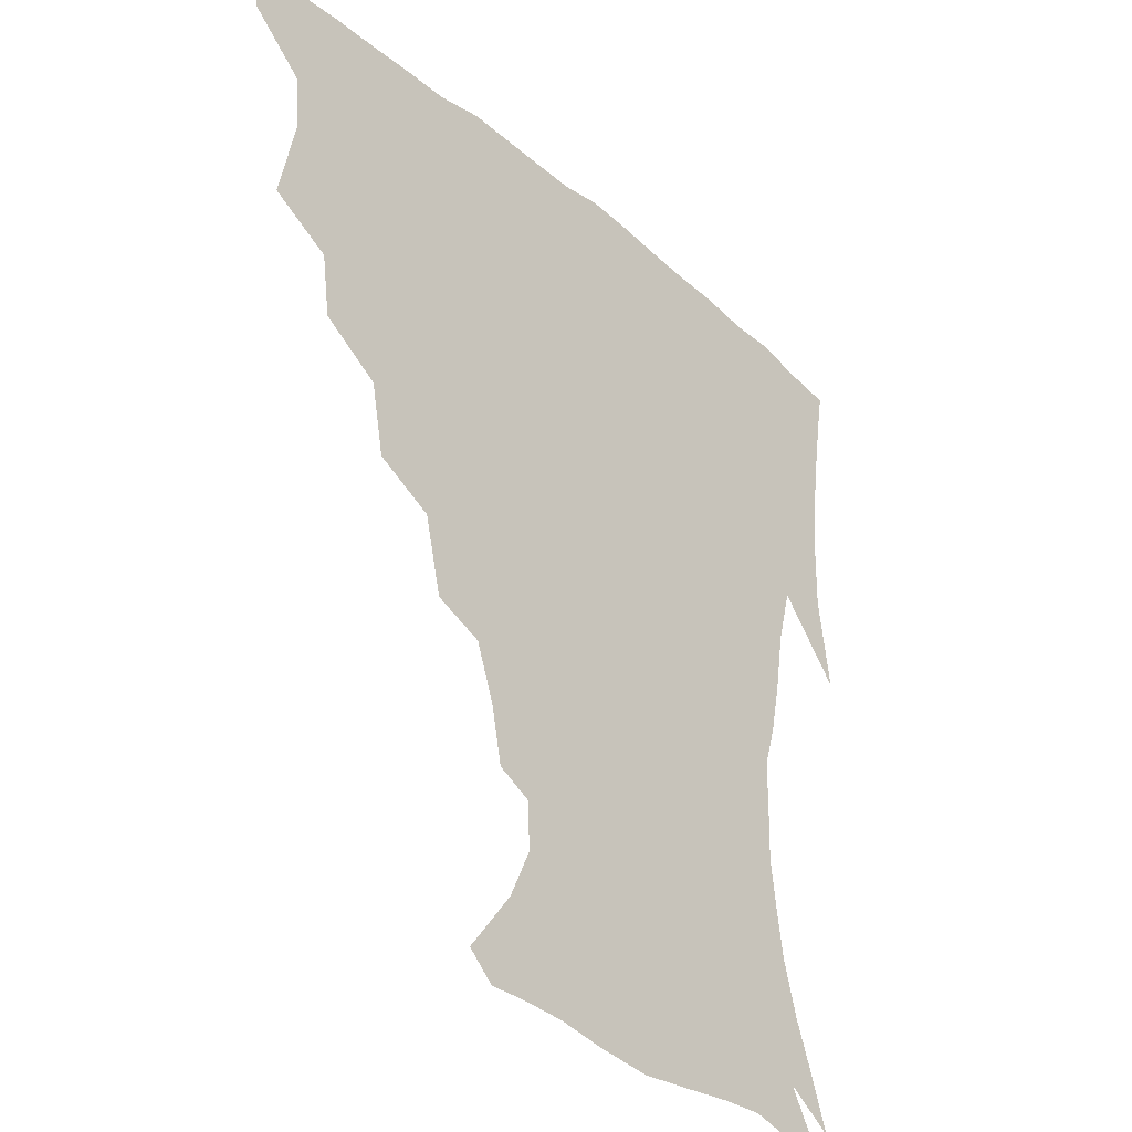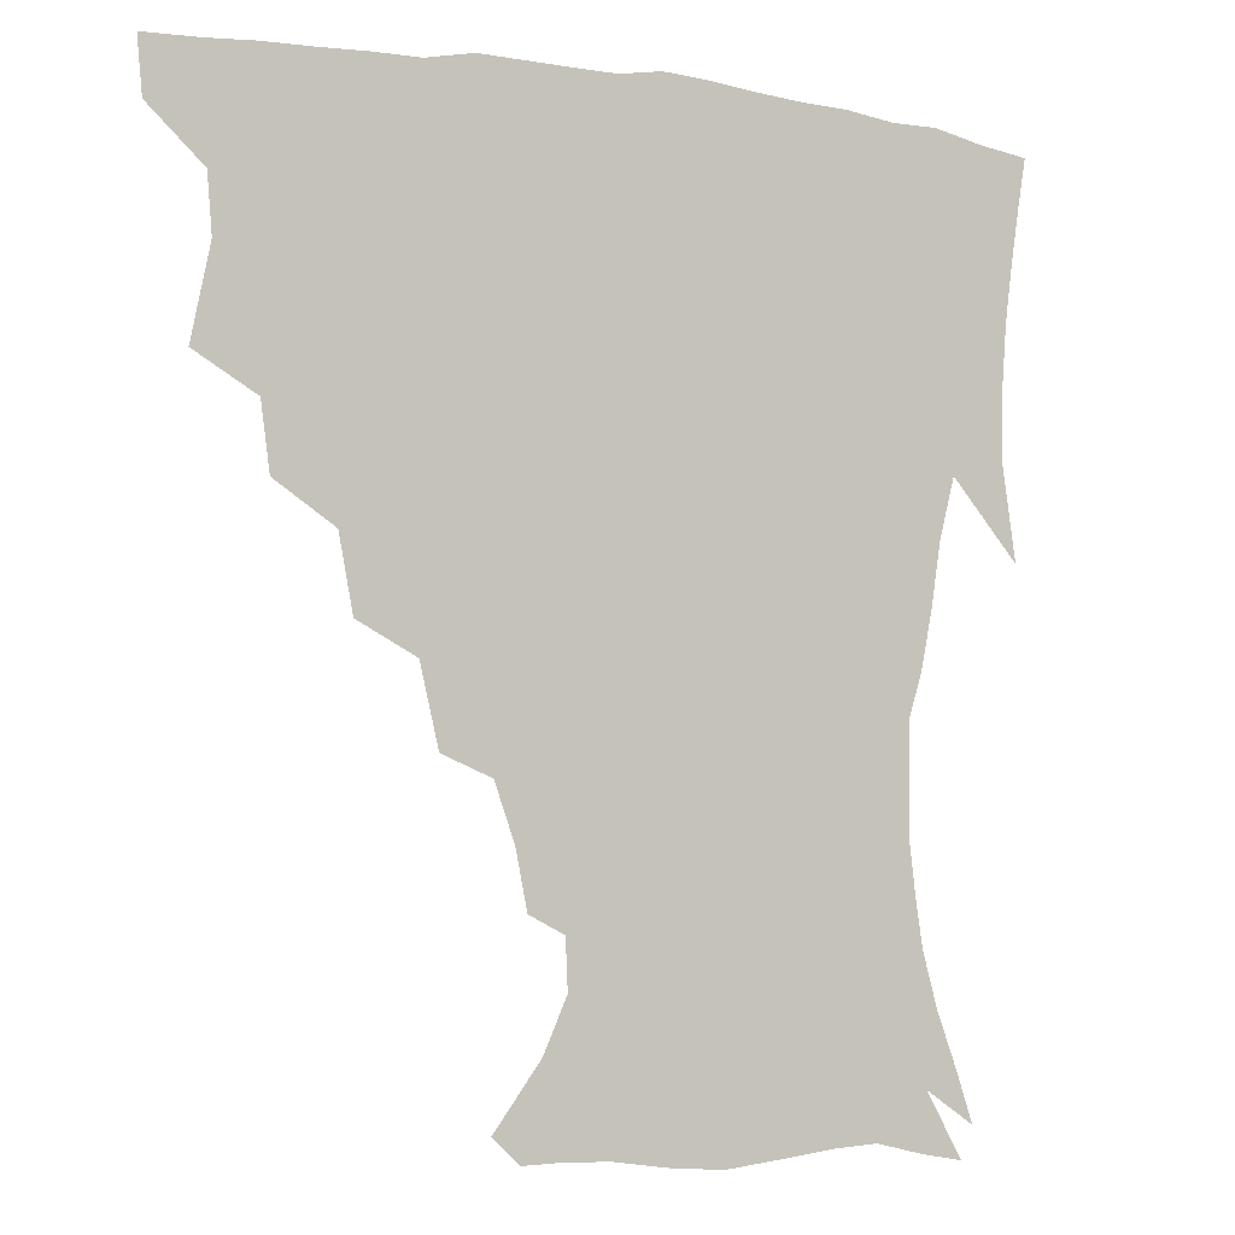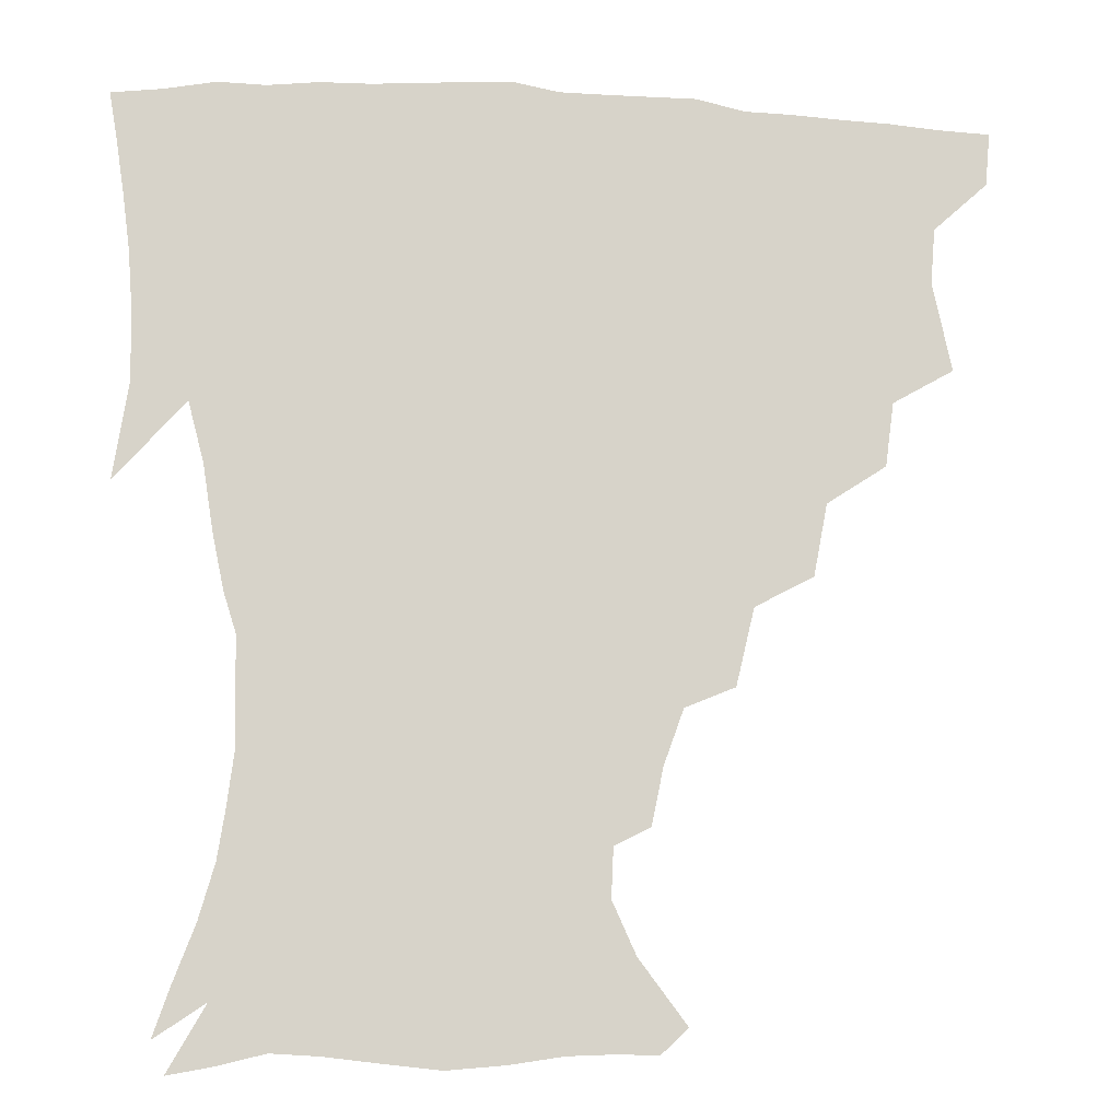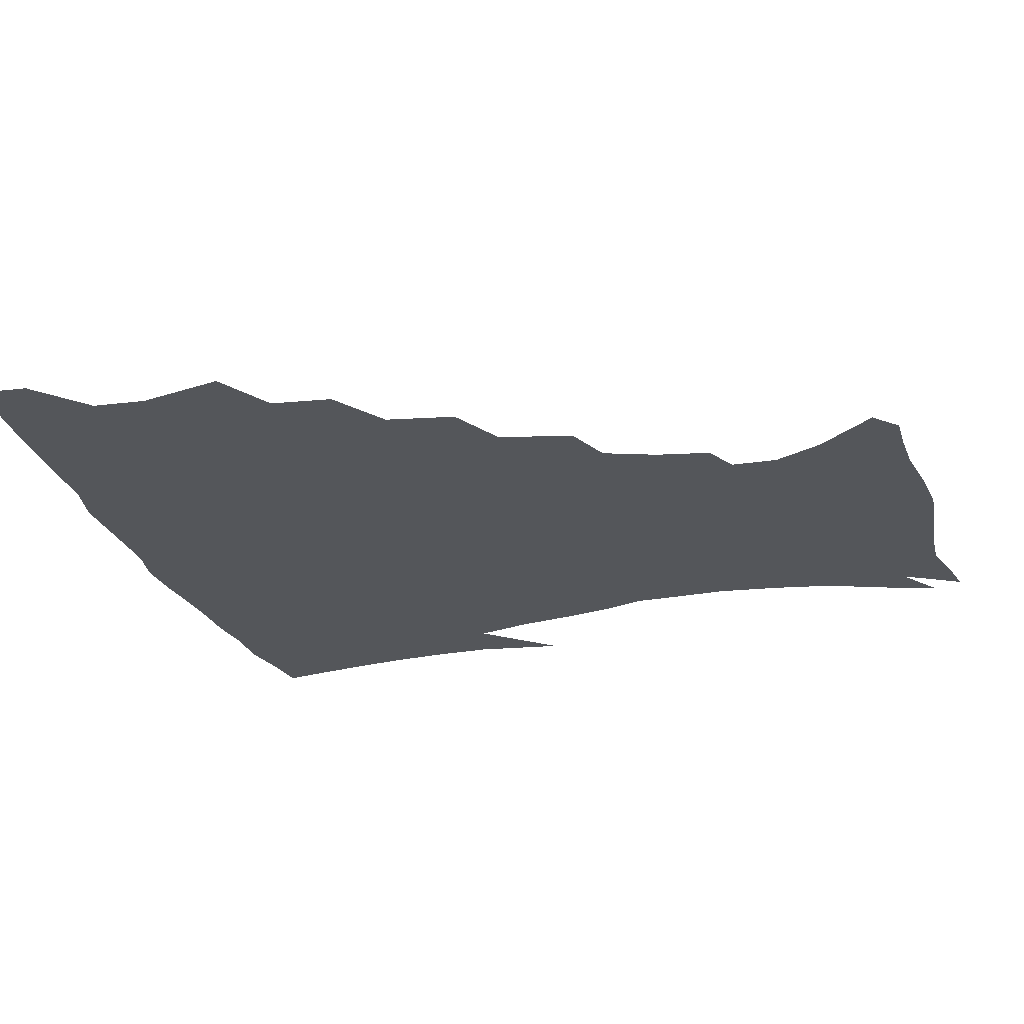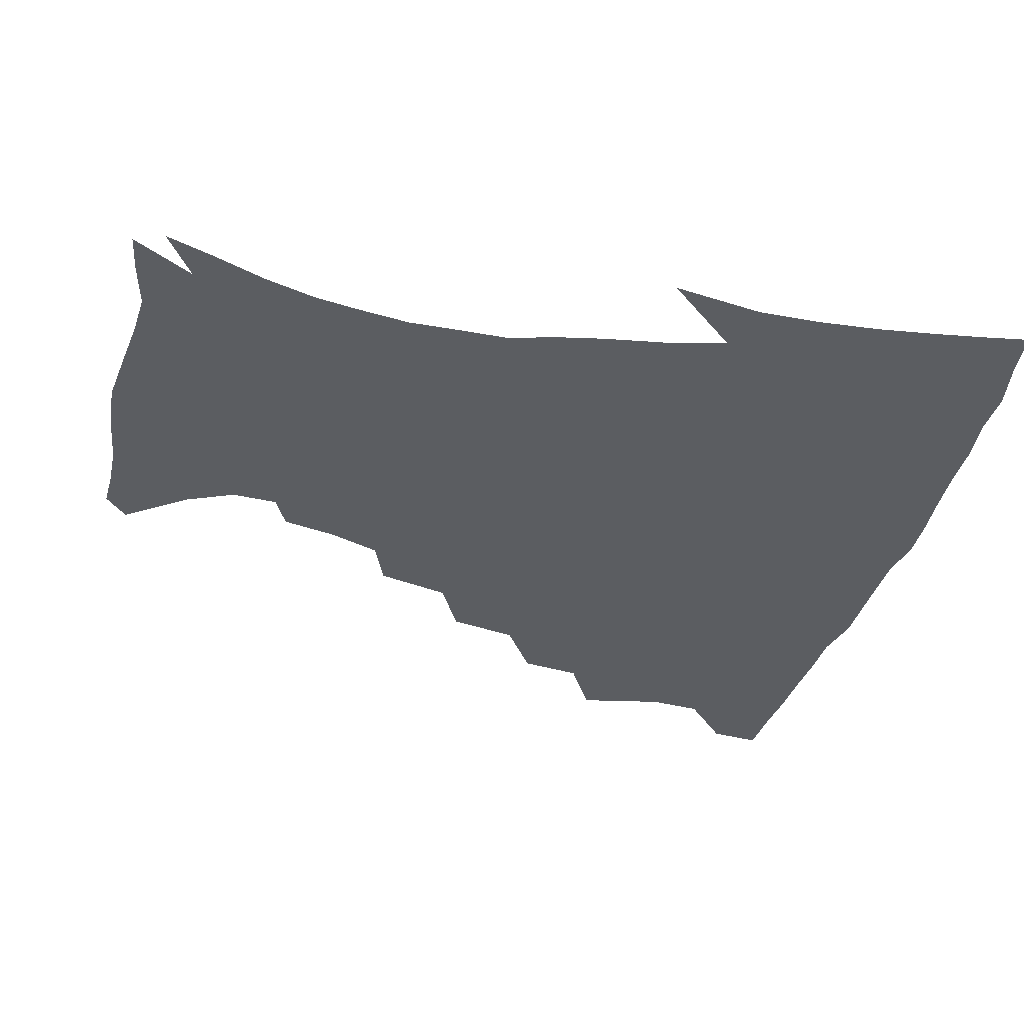
<metadata>
{"format":"obj","ext":"obj","renderer":"f3d","projection":"perspective","resolution":1024,"background":"white","views":[{"elev":-33.9,"azim":-48.9,"up":"+Y"},{"elev":-3.8,"azim":-28.8,"up":"+Y"},{"elev":-13.0,"azim":171.7,"up":"+Y"},{"elev":-25.2,"azim":-73.7,"up":"+Z"},{"elev":-35.6,"azim":75.4,"up":"+Z"}]}
</metadata>
<code>
v 437.2 402.8 0
v 435.6 419.4 0
v 449.8 342.4 0
v 455.6 370 0
v 454.2 387.3 0
v 453.5 403.8 0
v 452.1 420 0
v 471.5 311.6 0
v 468.8 331.4 0
v 472.5 357.2 0
v 472 374.2 0
v 470.2 389.5 0
v 468.8 405.1 0
v 467.6 421.1 0
v 494.3 276.9 0
v 490 299.4 0
v 489.9 325.3 0
v 487.6 342 0
v 488.5 361.4 0
v 487.2 376.4 0
v 485.6 391 0
v 484.1 406 0
v 483.1 421.6 0
v 518.3 243.3 0
v 512.6 267.3 0
v 507.4 288.1 0
v 505.8 312.4 0
v 505.2 331.9 0
v 504.7 349.3 0
v 502.7 362.9 0
v 501.6 377.6 0
v 500.3 392 0
v 499.2 406.4 0
v 498.1 422.3 0
v 543.7 201.9 0
v 540.1 219.5 0
v 533.9 236.8 0
v 528.2 258.1 0
v 524.2 278.4 0
v 520.7 295.9 0
v 519.2 315 0
v 519.4 335.5 0
v 518.5 350.6 0
v 517.2 364.5 0
v 516 378.6 0
v 514.9 392.9 0
v 513.8 407.8 0
v 513 422.5 0
v 533.3 145.4 0
v 548.2 165.1 0
v 555.4 181.1 0
v 554.8 196.2 0
v 551.5 215.4 0
v 547.4 230 0
v 542.9 248.1 0
v 539 265.2 0
v 536.7 286.8 0
v 535 304.4 0
v 534.3 322.1 0
v 533.2 337.2 0
v 532.5 351.6 0
v 531.8 365.7 0
v 530.2 379.4 0
v 529.6 393.5 0
v 528.6 408.4 0
v 528 425.7 0
v 541.7 137.6 0
v 551.9 153.5 0
v 562.4 173.9 0
v 563.6 186.5 0
v 562.6 205.4 0
v 560.1 223.6 0
v 556.6 240.6 0
v 553.4 254.9 0
v 550.9 272.8 0
v 549.3 291.9 0
v 548.3 308.3 0
v 548 324.9 0
v 546.6 337.6 0
v 546.7 352.8 0
v 546.3 366.5 0
v 545.6 379.9 0
v 544.7 393.7 0
v 543.2 409.3 0
v 542.2 425.5 0
v 554.1 137.8 0
v 566.6 158.5 0
v 572.9 179.3 0
v 573.1 194.8 0
v 571.5 212 0
v 569.6 231.3 0
v 566.8 244.8 0
v 564.6 261.8 0
v 563.6 279.5 0
v 562 294.3 0
v 561.3 310.5 0
v 561.3 326.7 0
v 560.5 339.1 0
v 560.7 353.6 0
v 560.3 366.9 0
v 559.8 380.2 0
v 559.3 393.7 0
v 558.1 408.3 0
v 556.4 425.3 0
v 568.5 137.2 0
v 580.1 162.7 0
v 582.5 179.5 0
v 582.5 198.1 0
v 581.4 213.2 0
v 579.1 232.9 0
v 577.6 247.5 0
v 576 263.2 0
v 575.3 282 0
v 574.9 298.4 0
v 574.6 313 0
v 574.3 326.7 0
v 574.4 340.4 0
v 574.9 354.6 0
v 574 367.2 0
v 573.9 380.5 0
v 573.5 394 0
v 572.1 409.1 0
v 570.5 425.3 0
v 584.9 134.7 0
v 591.7 162.7 0
v 593.2 183.1 0
v 592.2 200.2 0
v 591.3 220.3 0
v 589.6 235.2 0
v 588.7 249.9 0
v 587.5 265.6 0
v 587.1 284.9 0
v 587.3 300.3 0
v 587.3 313 0
v 587.5 327 0
v 587.9 341.1 0
v 588.5 354.8 0
v 589 368 0
v 588.5 380.8 0
v 587.8 394.1 0
v 586.1 410.1 0
v 584 427.7 0
v 602.7 133.1 0
v 603.7 164 0
v 603.6 185.2 0
v 602.7 202 0
v 601.2 220.1 0
v 599.7 235.9 0
v 599.6 252.1 0
v 599.3 267.8 0
v 599 284.4 0
v 599.3 299.2 0
v 599.9 312.9 0
v 600.5 327.9 0
v 601 340.3 0
v 602.2 355.8 0
v 602.5 368.2 0
v 602.4 381.1 0
v 601.7 394.9 0
v 600.8 409.6 0
v 598.3 427 0
v 621.1 135 0
v 617.2 158.6 0
v 614.4 183 0
v 612.7 202 0
v 611.2 220.5 0
v 611.1 232.6 0
v 610 251.2 0
v 610.2 267.5 0
v 610.7 283.3 0
v 611.4 298 0
v 612.3 314.7 0
v 613.3 327.2 0
v 614.5 342.2 0
v 615.2 355.7 0
v 616 368 0
v 616.7 381 0
v 616.6 394.3 0
v 615.6 408.8 0
v 613.2 425.6 0
v 637 136.8 0
v 629.6 158.7 0
v 624.9 183.1 0
v 622.7 201.7 0
v 621.1 219.5 0
v 621 235.3 0
v 620.9 250.6 0
v 621.4 265 0
v 622.2 280.3 0
v 623.4 295.5 0
v 624.5 311.4 0
v 625.7 327.5 0
v 627.3 341.2 0
v 628.3 353.9 0
v 629.5 367.7 0
v 630.5 380.9 0
v 630.9 394.1 0
v 630.4 408.2 0
v 628.2 424.5 0
v 651.3 137.5 0
v 642.4 157.2 0
v 635.7 181.2 0
v 633 199.2 0
v 631.2 216.6 0
v 631.5 230 0
v 630.8 247.9 0
v 632 262.4 0
v 633.5 276.1 0
v 634.8 292.8 0
v 636.3 309.9 0
v 638.4 323.4 0
v 639.5 340.7 0
v 641.2 353.1 0
v 642.7 367.3 0
v 644 380.5 0
v 645.5 393.4 0
v 645.3 407.1 0
v 643 424.1 0
v 666.5 133.7 0
v 654.4 156 0
v 648.6 174.6 0
v 643.8 194.8 0
v 641.1 212.9 0
v 640.7 228 0
v 641.2 242.1 0
v 642.1 257.6 0
v 643.8 272.3 0
v 645.7 289.2 0
v 647.9 305.4 0
v 650.3 321.4 0
v 651.9 337.6 0
v 653.7 352.8 0
v 655.7 365.8 0
v 657.2 379 0
v 658.8 392.9 0
v 659.7 406.2 0
v 658.7 422.2 0
v 679.5 131.3 0
v 668.2 151.2 0
v 661.1 169.5 0
v 656.4 186.4 0
v 652.5 204.7 0
v 651.3 219.9 0
v 651 235.2 0
v 651.7 250.8 0
v 653.2 267.3 0
v 656.5 280.8 0
v 659.3 297.8 0
v 661.9 316.3 0
v 664 334.8 0
v 666.3 348.7 0
v 668.2 365.2 0
v 670.4 378.8 0
v 672.2 392 0
v 673.5 405.7 0
v 673.5 422.4 0
v 683.4 140.9 0
v 678.5 155.5 0
v 671.8 173.2 0
v 667 190 0
v 664.8 204.6 0
v 662.7 221.3 0
v 663 235.8 0
v 663.2 254.7 0
v 667.2 267.3 0
v 670.7 284.2 0
v 674 304.8 0
v 678.8 323.1 0
v 677.9 346 0
v 680.4 361.3 0
v 683.4 375.4 0
v 685.6 390.2 0
v 687.7 404.1 0
v 689.5 419.1 0
v 700.1 299 0
v 695.7 328.4 0
v 696 348.9 0
v 697.4 368.1 0
v 699.8 386 0
v 702.2 401.9 0
v 704.7 417.1 0
f 5 6 1
f 1 6 2
f 6 7 2
f 9 10 3
f 3 10 4
f 10 11 4
f 4 11 5
f 11 12 5
f 5 12 6
f 12 13 6
f 6 13 7
f 13 14 7
f 16 17 8
f 8 17 9
f 17 18 9
f 9 18 10
f 18 19 10
f 10 19 11
f 19 20 11
f 11 20 12
f 20 21 12
f 12 21 13
f 21 22 13
f 13 22 14
f 22 23 14
f 25 26 15
f 15 26 16
f 26 27 16
f 16 27 17
f 27 28 17
f 17 28 18
f 28 29 18
f 18 29 19
f 29 30 19
f 19 30 20
f 30 31 20
f 20 31 21
f 31 32 21
f 21 32 22
f 32 33 22
f 22 33 23
f 33 34 23
f 37 38 24
f 24 38 25
f 38 39 25
f 25 39 26
f 39 40 26
f 26 40 27
f 40 41 27
f 27 41 28
f 41 42 28
f 28 42 29
f 42 43 29
f 29 43 30
f 43 44 30
f 30 44 31
f 44 45 31
f 31 45 32
f 45 46 32
f 32 46 33
f 46 47 33
f 33 47 34
f 47 48 34
f 52 53 35
f 35 53 36
f 53 54 36
f 36 54 37
f 54 55 37
f 37 55 38
f 55 56 38
f 38 56 39
f 56 57 39
f 39 57 40
f 57 58 40
f 40 58 41
f 58 59 41
f 41 59 42
f 59 60 42
f 42 60 43
f 60 61 43
f 43 61 44
f 61 62 44
f 44 62 45
f 62 63 45
f 45 63 46
f 63 64 46
f 46 64 47
f 64 65 47
f 47 65 48
f 65 66 48
f 67 68 49
f 49 68 50
f 68 69 50
f 50 69 51
f 69 70 51
f 51 70 52
f 70 71 52
f 52 71 53
f 71 72 53
f 53 72 54
f 72 73 54
f 54 73 55
f 73 74 55
f 55 74 56
f 74 75 56
f 56 75 57
f 75 76 57
f 57 76 58
f 76 77 58
f 58 77 59
f 77 78 59
f 59 78 60
f 78 79 60
f 60 79 61
f 79 80 61
f 61 80 62
f 80 81 62
f 62 81 63
f 81 82 63
f 63 82 64
f 82 83 64
f 64 83 65
f 83 84 65
f 65 84 66
f 84 85 66
f 67 86 68
f 86 87 68
f 68 87 69
f 87 88 69
f 69 88 70
f 88 89 70
f 70 89 71
f 89 90 71
f 71 90 72
f 90 91 72
f 72 91 73
f 91 92 73
f 73 92 74
f 92 93 74
f 74 93 75
f 93 94 75
f 75 94 76
f 94 95 76
f 76 95 77
f 95 96 77
f 77 96 78
f 96 97 78
f 78 97 79
f 97 98 79
f 79 98 80
f 98 99 80
f 80 99 81
f 99 100 81
f 81 100 82
f 100 101 82
f 82 101 83
f 101 102 83
f 83 102 84
f 102 103 84
f 84 103 85
f 103 104 85
f 86 105 87
f 105 106 87
f 87 106 88
f 106 107 88
f 88 107 89
f 107 108 89
f 89 108 90
f 108 109 90
f 90 109 91
f 109 110 91
f 91 110 92
f 110 111 92
f 92 111 93
f 111 112 93
f 93 112 94
f 112 113 94
f 94 113 95
f 113 114 95
f 95 114 96
f 114 115 96
f 96 115 97
f 115 116 97
f 97 116 98
f 116 117 98
f 98 117 99
f 117 118 99
f 99 118 100
f 118 119 100
f 100 119 101
f 119 120 101
f 101 120 102
f 120 121 102
f 102 121 103
f 121 122 103
f 103 122 104
f 122 123 104
f 105 124 106
f 124 125 106
f 106 125 107
f 125 126 107
f 107 126 108
f 126 127 108
f 108 127 109
f 127 128 109
f 109 128 110
f 128 129 110
f 110 129 111
f 129 130 111
f 111 130 112
f 130 131 112
f 112 131 113
f 131 132 113
f 113 132 114
f 132 133 114
f 114 133 115
f 133 134 115
f 115 134 116
f 134 135 116
f 116 135 117
f 135 136 117
f 117 136 118
f 136 137 118
f 118 137 119
f 137 138 119
f 119 138 120
f 138 139 120
f 120 139 121
f 139 140 121
f 121 140 122
f 140 141 122
f 122 141 123
f 141 142 123
f 124 143 125
f 143 144 125
f 125 144 126
f 144 145 126
f 126 145 127
f 145 146 127
f 127 146 128
f 146 147 128
f 128 147 129
f 147 148 129
f 129 148 130
f 148 149 130
f 130 149 131
f 149 150 131
f 131 150 132
f 150 151 132
f 132 151 133
f 151 152 133
f 133 152 134
f 152 153 134
f 134 153 135
f 153 154 135
f 135 154 136
f 154 155 136
f 136 155 137
f 155 156 137
f 137 156 138
f 156 157 138
f 138 157 139
f 157 158 139
f 139 158 140
f 158 159 140
f 140 159 141
f 159 160 141
f 141 160 142
f 160 161 142
f 143 162 144
f 162 163 144
f 144 163 145
f 163 164 145
f 145 164 146
f 164 165 146
f 146 165 147
f 165 166 147
f 147 166 148
f 166 167 148
f 148 167 149
f 167 168 149
f 149 168 150
f 168 169 150
f 150 169 151
f 169 170 151
f 151 170 152
f 170 171 152
f 152 171 153
f 171 172 153
f 153 172 154
f 172 173 154
f 154 173 155
f 173 174 155
f 155 174 156
f 174 175 156
f 156 175 157
f 175 176 157
f 157 176 158
f 176 177 158
f 158 177 159
f 177 178 159
f 159 178 160
f 178 179 160
f 160 179 161
f 179 180 161
f 162 181 163
f 181 182 163
f 163 182 164
f 182 183 164
f 164 183 165
f 183 184 165
f 165 184 166
f 184 185 166
f 166 185 167
f 185 186 167
f 167 186 168
f 186 187 168
f 168 187 169
f 187 188 169
f 169 188 170
f 188 189 170
f 170 189 171
f 189 190 171
f 171 190 172
f 190 191 172
f 172 191 173
f 191 192 173
f 173 192 174
f 192 193 174
f 174 193 175
f 193 194 175
f 175 194 176
f 194 195 176
f 176 195 177
f 195 196 177
f 177 196 178
f 196 197 178
f 178 197 179
f 197 198 179
f 179 198 180
f 198 199 180
f 181 200 182
f 200 201 182
f 182 201 183
f 201 202 183
f 183 202 184
f 202 203 184
f 184 203 185
f 203 204 185
f 185 204 186
f 204 205 186
f 186 205 187
f 205 206 187
f 187 206 188
f 206 207 188
f 188 207 189
f 207 208 189
f 189 208 190
f 208 209 190
f 190 209 191
f 209 210 191
f 191 210 192
f 210 211 192
f 192 211 193
f 211 212 193
f 193 212 194
f 212 213 194
f 194 213 195
f 213 214 195
f 195 214 196
f 214 215 196
f 196 215 197
f 215 216 197
f 197 216 198
f 216 217 198
f 198 217 199
f 217 218 199
f 200 219 201
f 219 220 201
f 201 220 202
f 220 221 202
f 202 221 203
f 221 222 203
f 203 222 204
f 222 223 204
f 204 223 205
f 223 224 205
f 205 224 206
f 224 225 206
f 206 225 207
f 225 226 207
f 207 226 208
f 226 227 208
f 208 227 209
f 227 228 209
f 209 228 210
f 228 229 210
f 210 229 211
f 229 230 211
f 211 230 212
f 230 231 212
f 212 231 213
f 231 232 213
f 213 232 214
f 232 233 214
f 214 233 215
f 233 234 215
f 215 234 216
f 234 235 216
f 216 235 217
f 235 236 217
f 217 236 218
f 236 237 218
f 219 238 220
f 238 239 220
f 220 239 221
f 239 240 221
f 221 240 222
f 240 241 222
f 222 241 223
f 241 242 223
f 223 242 224
f 242 243 224
f 224 243 225
f 243 244 225
f 225 244 226
f 244 245 226
f 226 245 227
f 245 246 227
f 227 246 228
f 246 247 228
f 228 247 229
f 247 248 229
f 229 248 230
f 248 249 230
f 230 249 231
f 249 250 231
f 231 250 232
f 250 251 232
f 232 251 233
f 251 252 233
f 233 252 234
f 252 253 234
f 234 253 235
f 253 254 235
f 235 254 236
f 254 255 236
f 236 255 237
f 255 256 237
f 239 257 240
f 257 258 240
f 240 258 241
f 258 259 241
f 241 259 242
f 259 260 242
f 242 260 243
f 260 261 243
f 243 261 244
f 261 262 244
f 244 262 245
f 262 263 245
f 245 263 246
f 263 264 246
f 246 264 247
f 264 265 247
f 247 265 248
f 265 266 248
f 248 266 249
f 266 267 249
f 249 267 250
f 267 268 250
f 250 268 251
f 268 269 251
f 251 269 252
f 269 270 252
f 252 270 253
f 270 271 253
f 253 271 254
f 271 272 254
f 254 272 255
f 272 273 255
f 255 273 256
f 273 274 256
f 268 275 269
f 275 276 269
f 269 276 270
f 276 277 270
f 270 277 271
f 277 278 271
f 271 278 272
f 278 279 272
f 272 279 273
f 279 280 273
f 273 280 274
f 280 281 274

</code>
